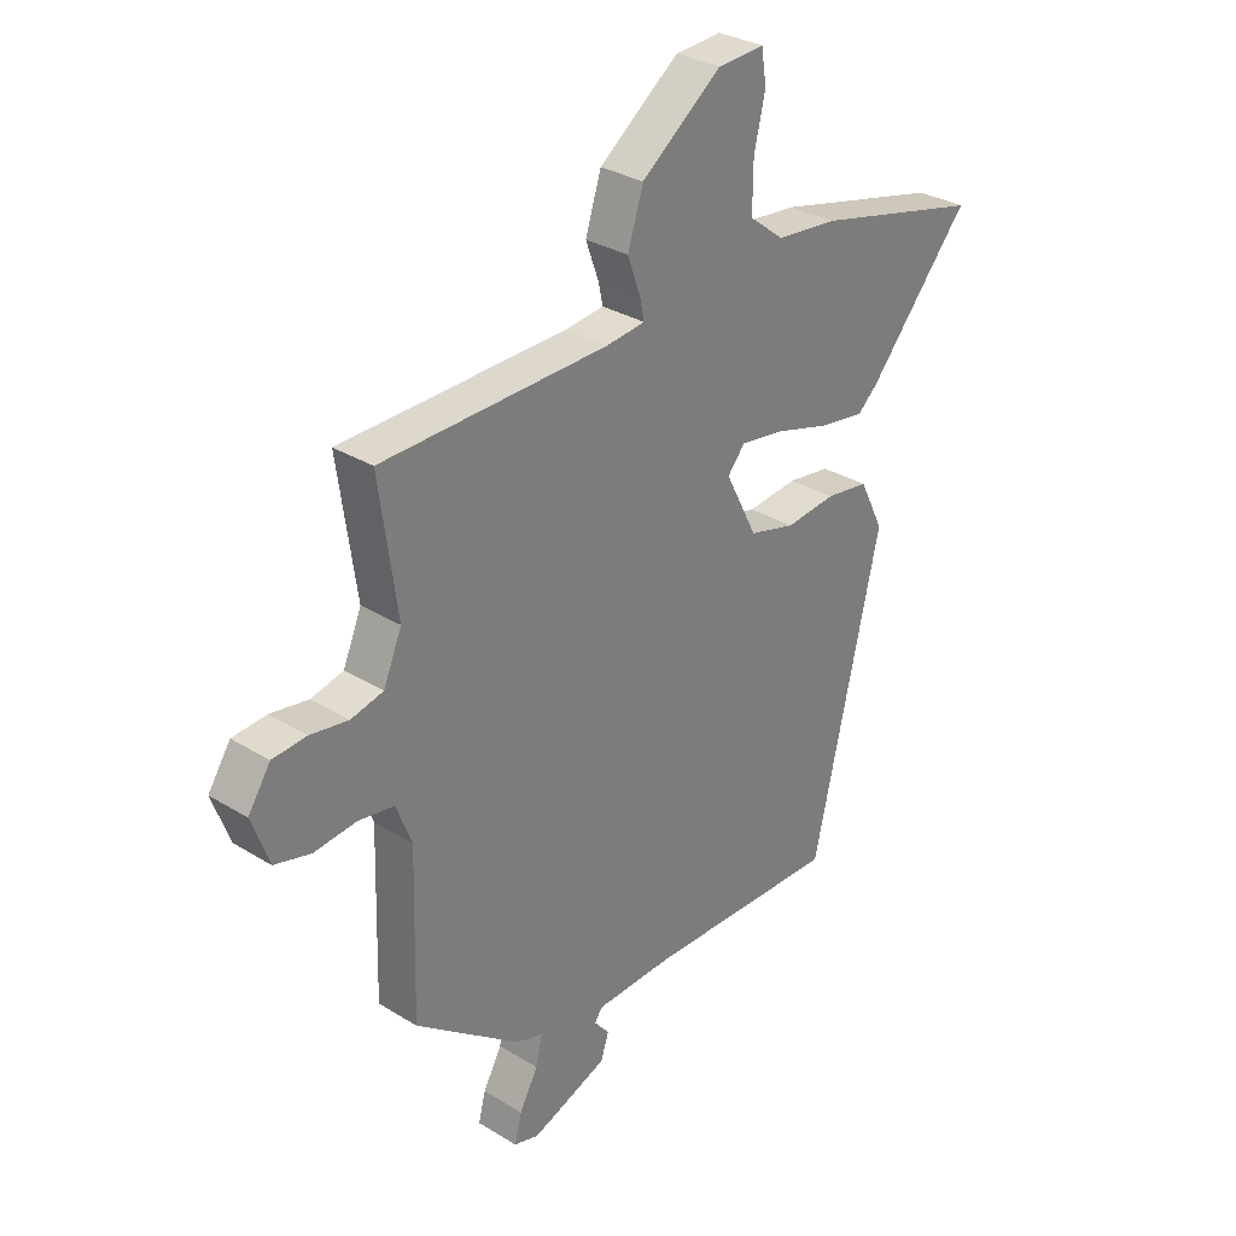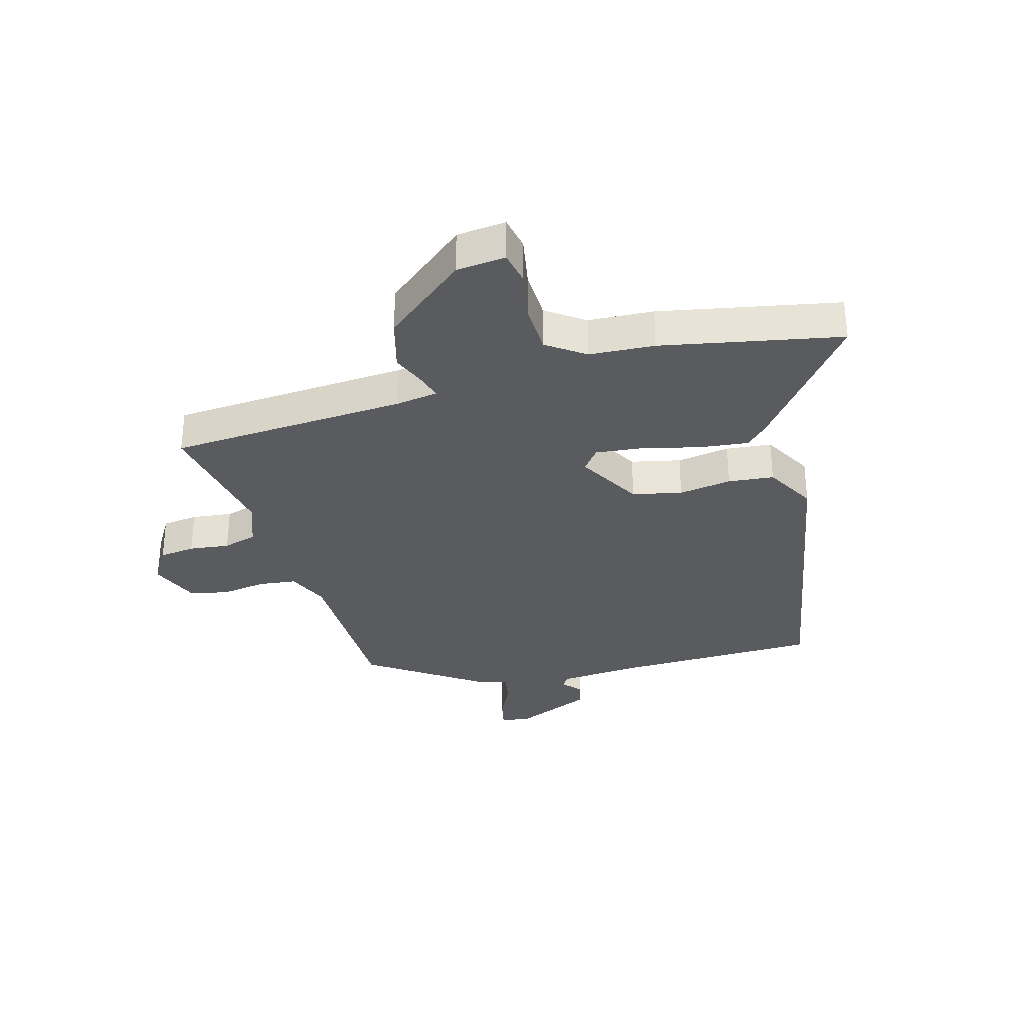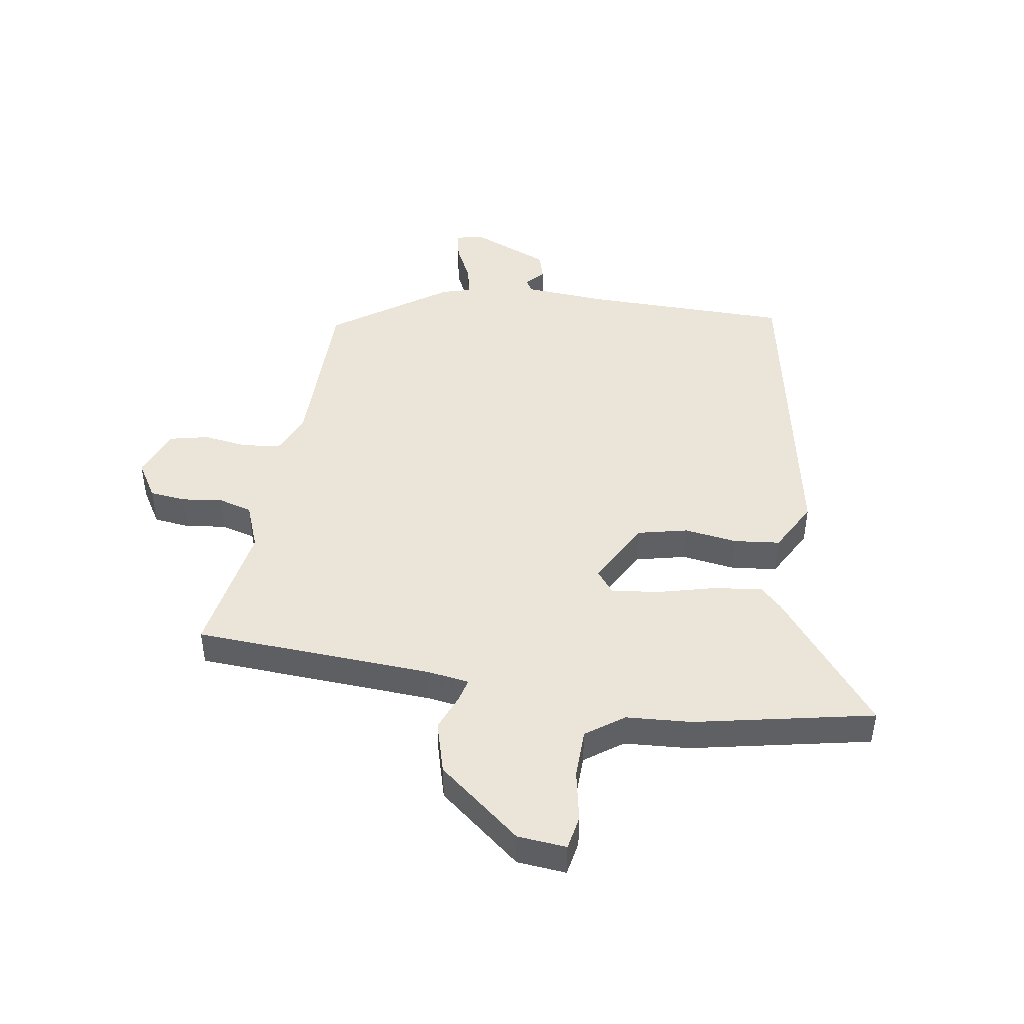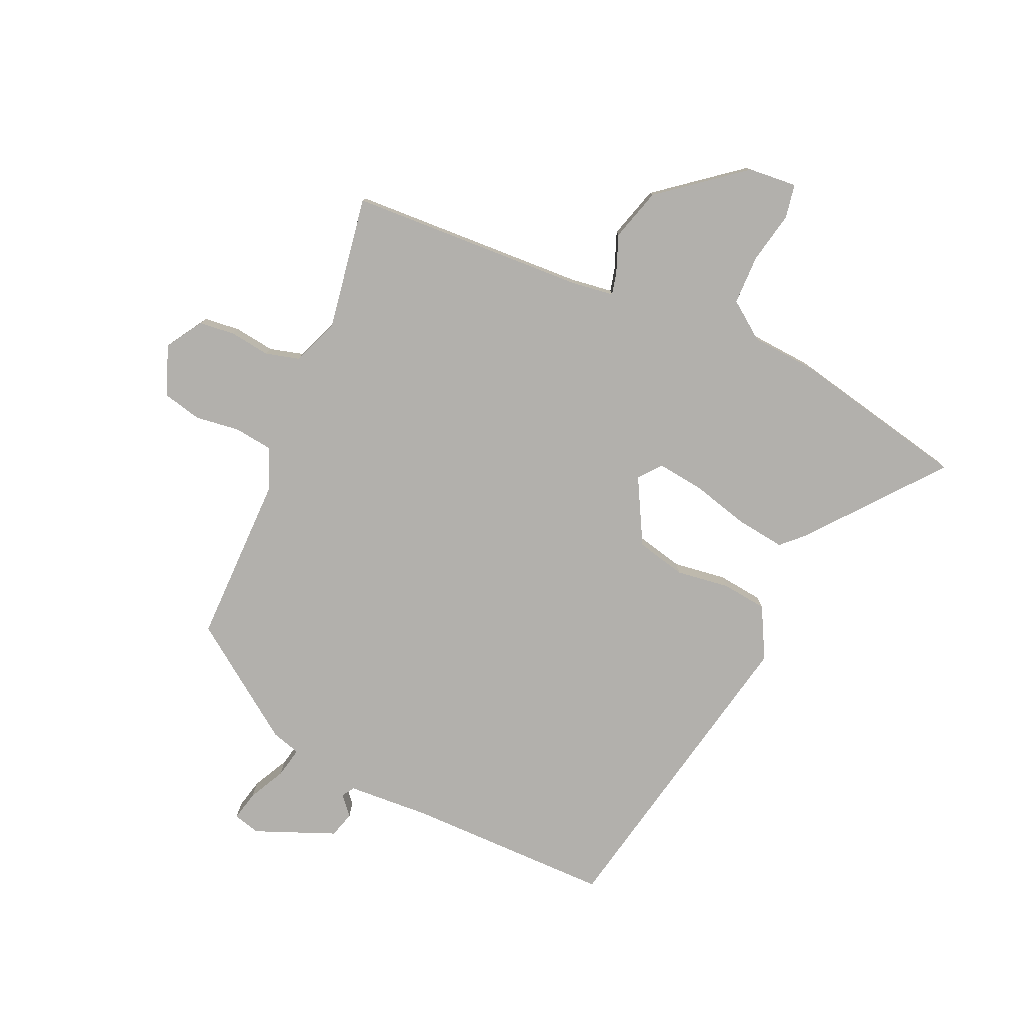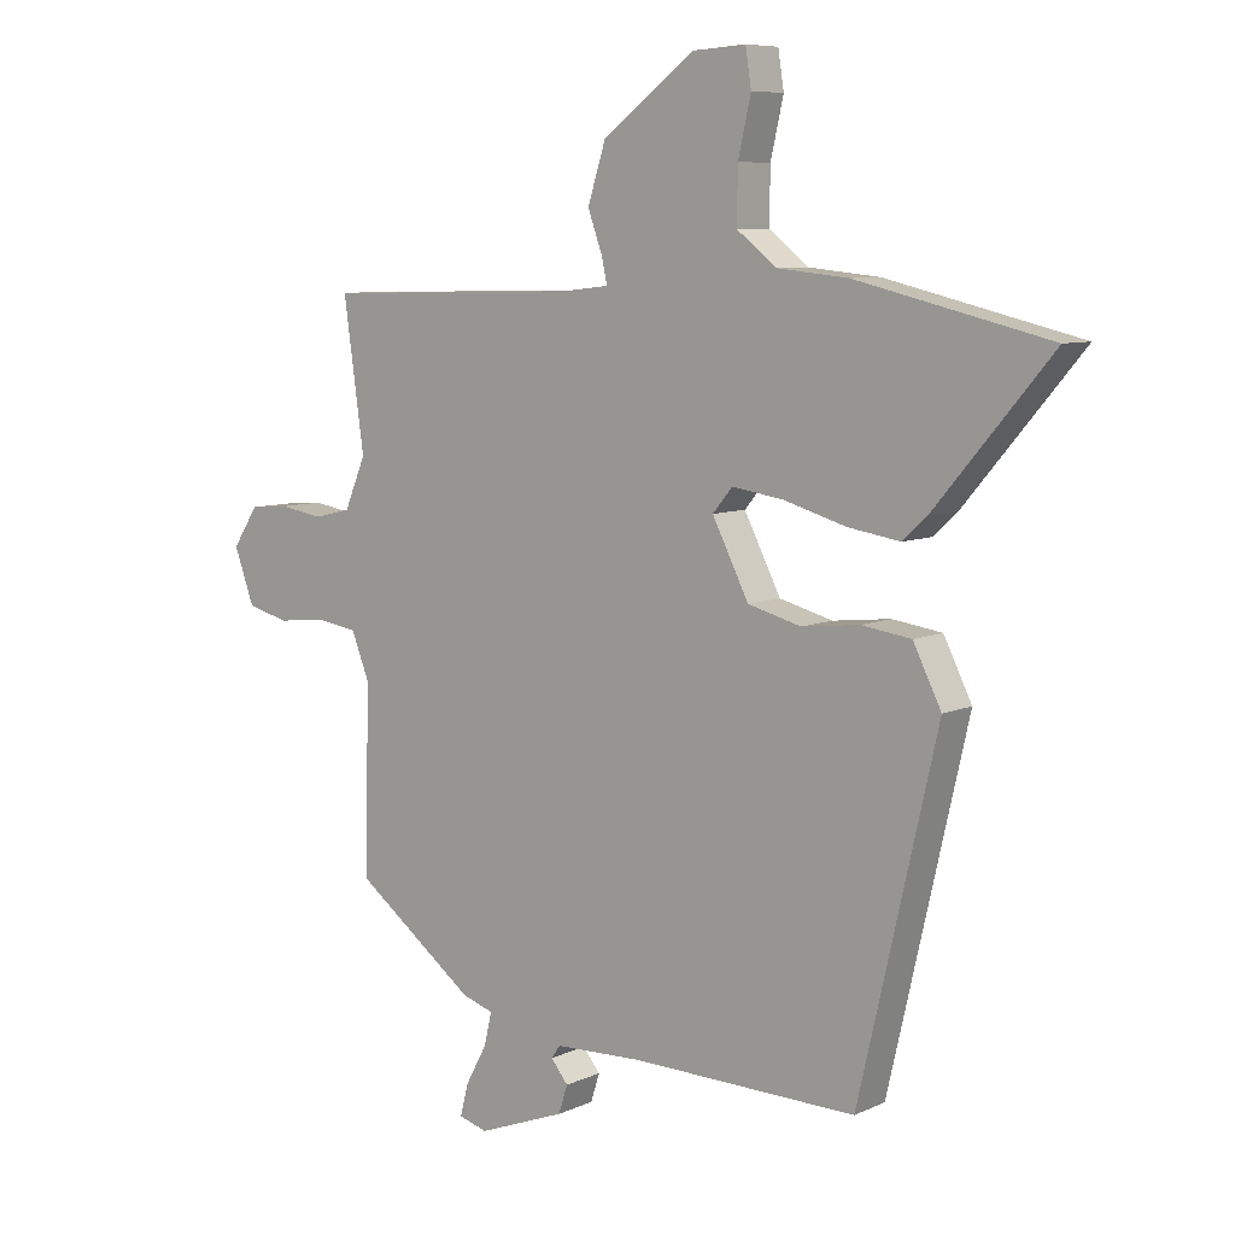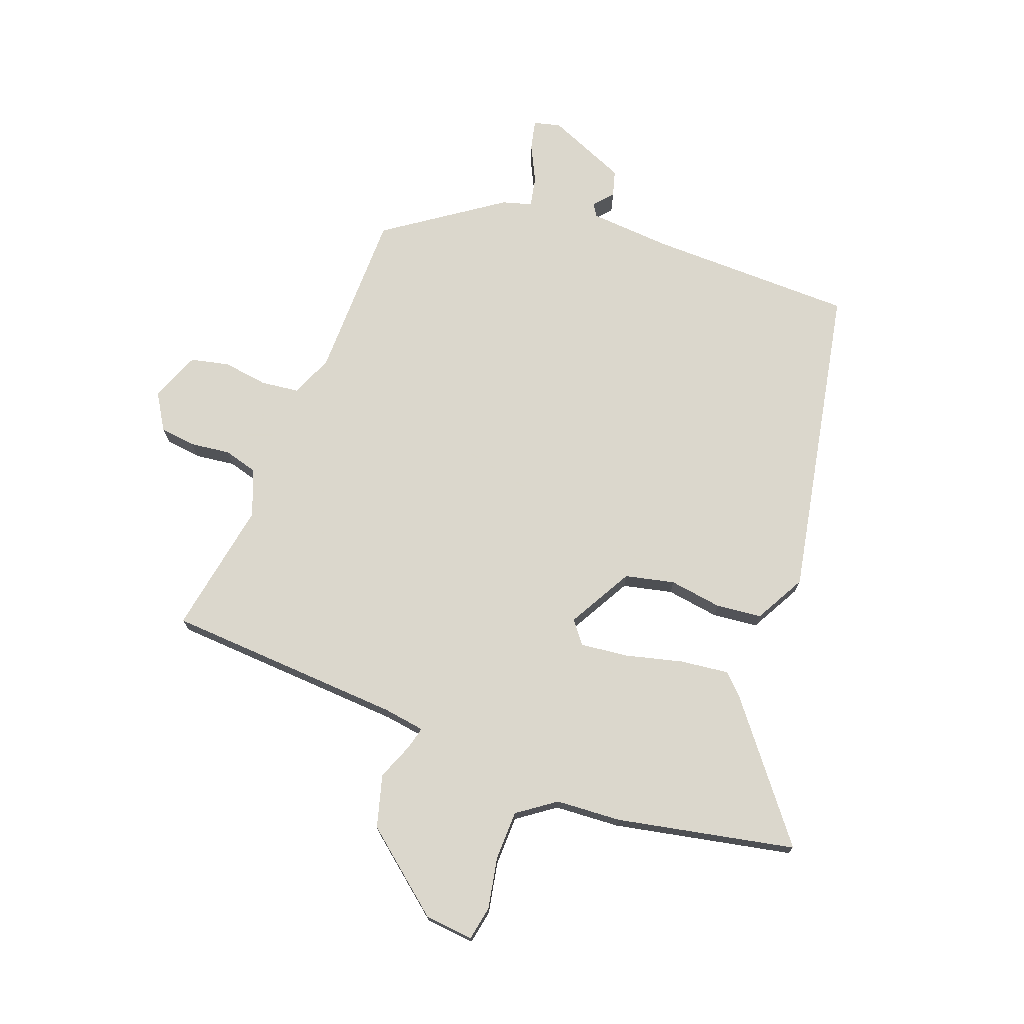
<metadata>
{"format":"obj","ext":"obj","renderer":"f3d","projection":"perspective","resolution":1024,"background":"white","views":[{"elev":30.8,"azim":-48.4,"up":"+Z"},{"elev":-32.4,"azim":18.0,"up":"+Y"},{"elev":45.5,"azim":10.9,"up":"+Y"},{"elev":-78.7,"azim":-22.6,"up":"+Y"},{"elev":7.8,"azim":38.7,"up":"+Z"},{"elev":73.4,"azim":22.6,"up":"+Y"}]}
</metadata>
<code>
v 0.363 0.07 0.533
v 0.663 0.07 0.461
v 0.481 0.07 0.247
v 0.444 0.07 0.213
v 0.362 0.07 0.226
v 0.266 0.07 0.254
v 0.186 0.07 0.266
v 0.155 0.07 0.229
v 0.212 0.07 0.117
v 0.295 0.07 0.095
v 0.385 0.07 0.105
v 0.462 0.07 0.094
v 0.506 0.07 0.006
v 0.384 0.07 -0.525
v 0.035 0.07 -0.517
v -0.104 0.07 -0.522
v -0.118 0.07 -0.542
v -0.091 0.07 -0.575
v -0.105 0.07 -0.619
v -0.242 0.07 -0.671
v -0.287 0.07 -0.658
v -0.274 0.07 -0.608
v -0.241 0.07 -0.547
v -0.229 0.07 -0.496
v -0.278 0.07 -0.48
v -0.467 0.07 -0.338
v -0.459 0.07 -0.051
v -0.487 0.07 0.021
v -0.551 0.07 0.031
v -0.627 0.07 0.023
v -0.692 0.07 0.04
v -0.723 0.07 0.125
v -0.683 0.07 0.186
v -0.622 0.07 0.191
v -0.554 0.07 0.18
v -0.496 0.07 0.194
v -0.463 0.07 0.272
v -0.495 0.07 0.501
v -0.091 0.07 0.51
v -0.02 0.07 0.518
v -0.028 0.07 0.556
v -0.051 0.07 0.62
v -0.023 0.07 0.708
v 0.12 0.07 0.816
v 0.203 0.07 0.821
v 0.212 0.07 0.763
v 0.192 0.07 0.676
v 0.191 0.07 0.592
v 0.253 0.07 0.544
v 0.363 0 0.533
v 0.663 0 0.461
v 0.481 0 0.247
v 0.444 0 0.213
v 0.362 0 0.226
v 0.266 0 0.254
v 0.186 0 0.266
v 0.155 0 0.229
v 0.212 0 0.117
v 0.295 0 0.095
v 0.385 0 0.105
v 0.462 0 0.094
v 0.506 0 0.006
v 0.384 0 -0.525
v 0.035 0 -0.517
v -0.104 0 -0.522
v -0.118 0 -0.542
v -0.091 0 -0.575
v -0.105 0 -0.619
v -0.242 0 -0.671
v -0.287 0 -0.658
v -0.274 0 -0.608
v -0.241 0 -0.547
v -0.229 0 -0.496
v -0.278 0 -0.48
v -0.467 0 -0.338
v -0.459 0 -0.051
v -0.487 0 0.021
v -0.551 0 0.031
v -0.627 0 0.023
v -0.692 0 0.04
v -0.723 0 0.125
v -0.683 0 0.186
v -0.622 0 0.191
v -0.554 0 0.18
v -0.496 0 0.194
v -0.463 0 0.272
v -0.495 0 0.501
v -0.091 0 0.51
v -0.02 0 0.518
v -0.028 0 0.556
v -0.051 0 0.62
v -0.023 0 0.708
v 0.12 0 0.816
v 0.203 0 0.821
v 0.212 0 0.763
v 0.192 0 0.676
v 0.191 0 0.592
v 0.253 0 0.544
f 45 46 47
f 44 45 47
f 43 44 47
f 42 43 47
f 41 42 47
f 40 41 47 48
f 37 38 39
f 36 37 39 40
f 33 34 35
f 32 33 35
f 31 32 35
f 30 31 35
f 29 30 35
f 28 29 35 36
f 40 48 49
f 36 40 49
f 28 36 49
f 27 28 49
f 21 22 23
f 20 21 23
f 19 20 23
f 18 19 23
f 17 18 23
f 16 17 23 24
f 25 26 27
f 24 25 27
f 16 24 27
f 15 16 27
f 14 15 27
f 13 14 27
f 12 13 27
f 11 12 27
f 10 11 27
f 4 5 6
f 3 4 6
f 2 3 6
f 1 2 6
f 49 1 6
f 49 6 7
f 27 49 7 8
f 9 10 27
f 8 9 27
f 96 95 94
f 96 94 93
f 96 93 92
f 96 92 91
f 96 91 90
f 97 96 90 89
f 88 87 86
f 89 88 86 85
f 84 83 82
f 84 82 81
f 84 81 80
f 84 80 79
f 84 79 78
f 85 84 78 77
f 98 97 89
f 98 89 85
f 98 85 77
f 98 77 76
f 72 71 70
f 72 70 69
f 72 69 68
f 72 68 67
f 72 67 66
f 73 72 66 65
f 76 75 74
f 76 74 73
f 76 73 65
f 76 65 64
f 76 64 63
f 76 63 62
f 76 62 61
f 76 61 60
f 76 60 59
f 55 54 53
f 55 53 52
f 55 52 51
f 55 51 50
f 55 50 98
f 56 55 98
f 57 56 98 76
f 76 59 58
f 76 58 57
f 1 50 51 2
f 2 51 52 3
f 3 52 53 4
f 4 53 54 5
f 5 54 55 6
f 6 55 56 7
f 7 56 57 8
f 8 57 58 9
f 9 58 59 10
f 10 59 60 11
f 11 60 61 12
f 12 61 62 13
f 13 62 63 14
f 14 63 64 15
f 15 64 65 16
f 16 65 66 17
f 17 66 67 18
f 18 67 68 19
f 19 68 69 20
f 20 69 70 21
f 21 70 71 22
f 22 71 72 23
f 23 72 73 24
f 24 73 74 25
f 25 74 75 26
f 26 75 76 27
f 27 76 77 28
f 28 77 78 29
f 29 78 79 30
f 30 79 80 31
f 31 80 81 32
f 32 81 82 33
f 33 82 83 34
f 34 83 84 35
f 35 84 85 36
f 36 85 86 37
f 37 86 87 38
f 38 87 88 39
f 39 88 89 40
f 40 89 90 41
f 41 90 91 42
f 42 91 92 43
f 43 92 93 44
f 44 93 94 45
f 45 94 95 46
f 46 95 96 47
f 47 96 97 48
f 48 97 98 49
f 49 98 50 1

</code>
